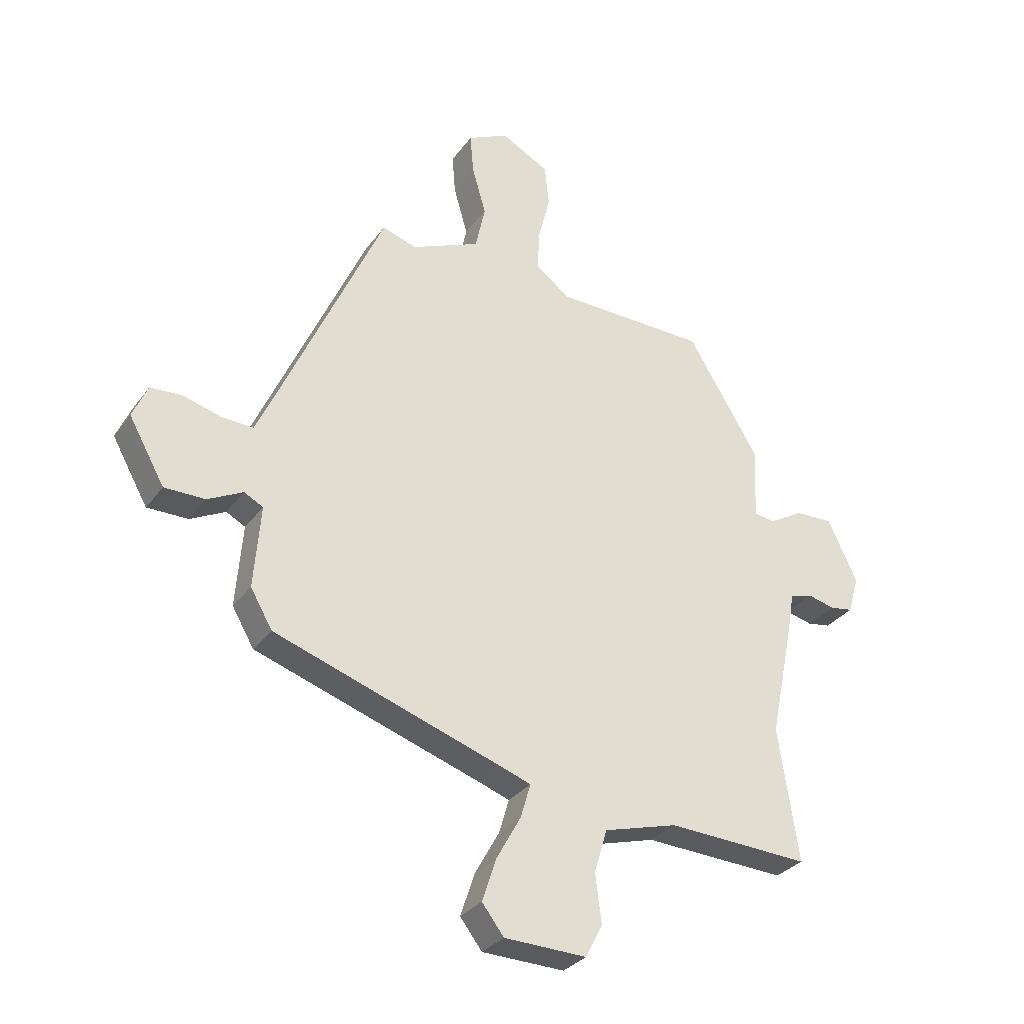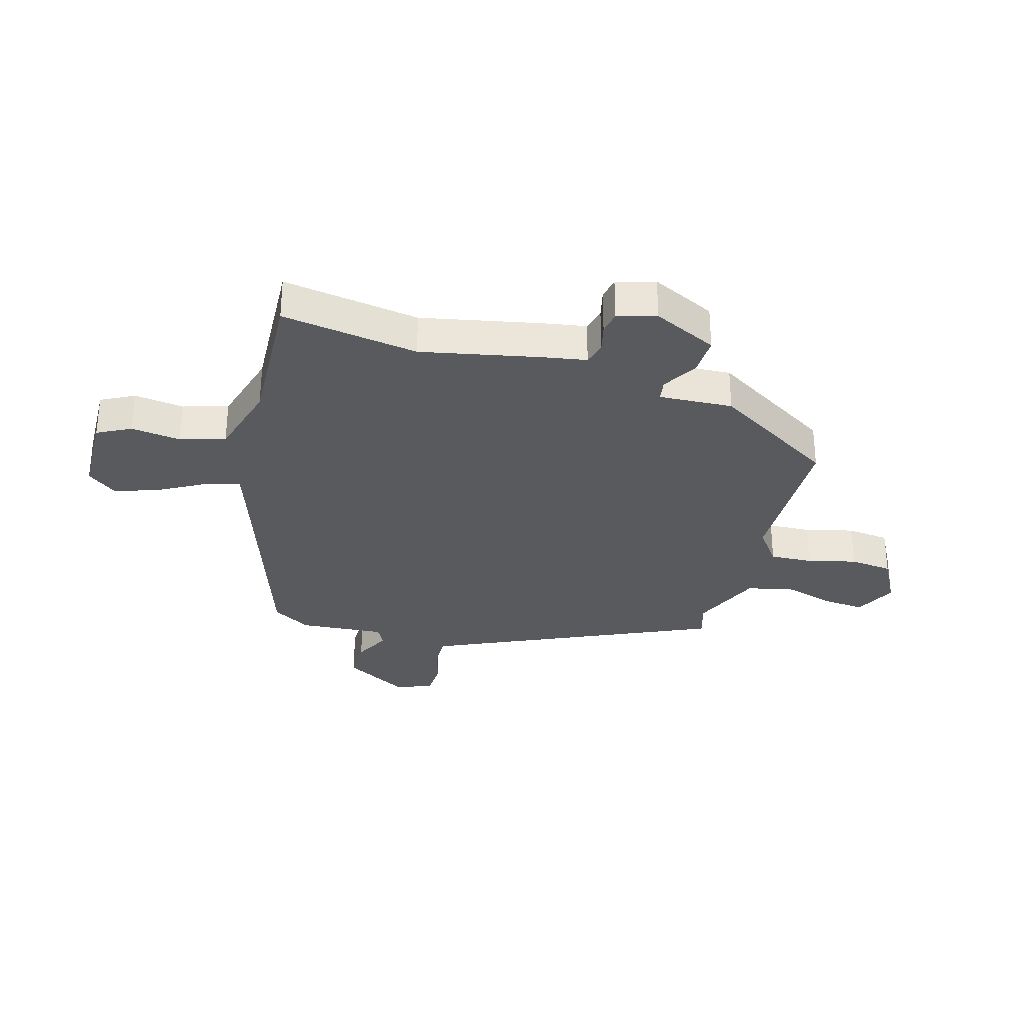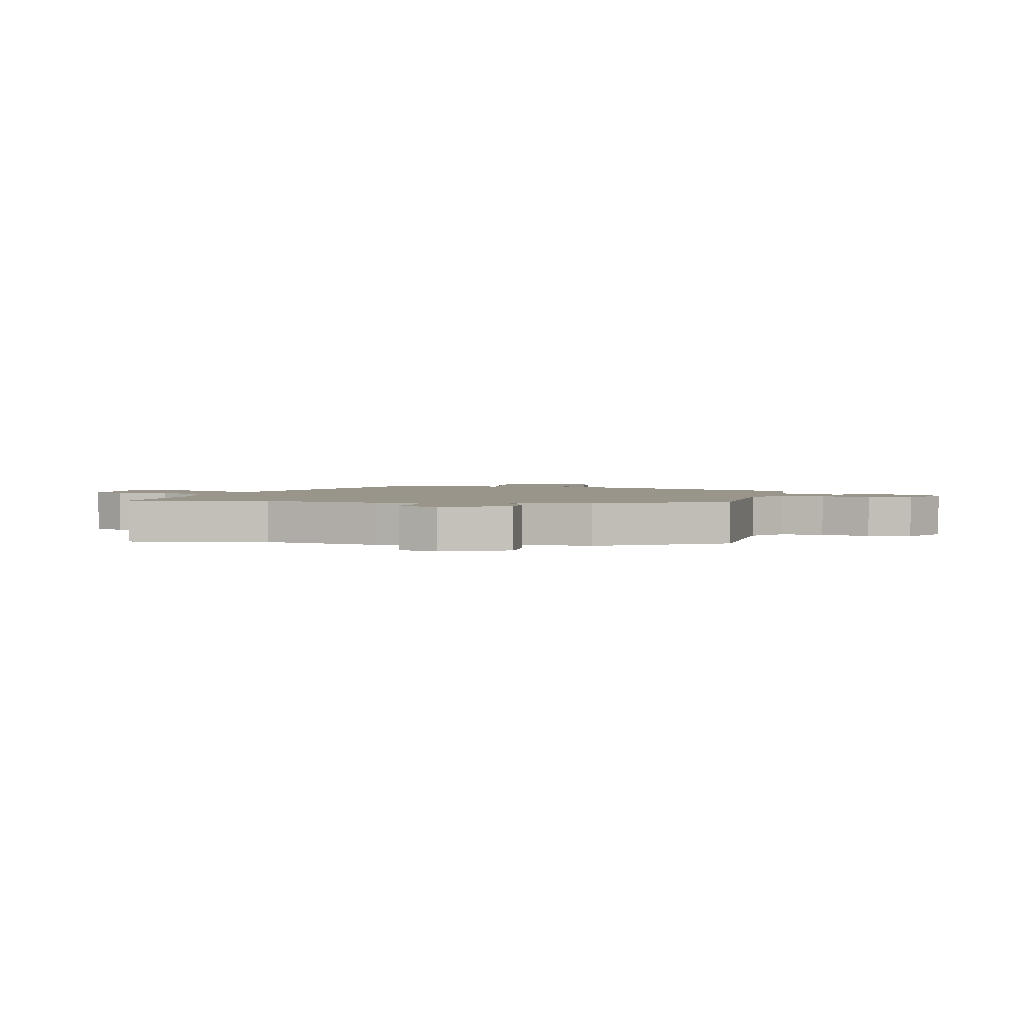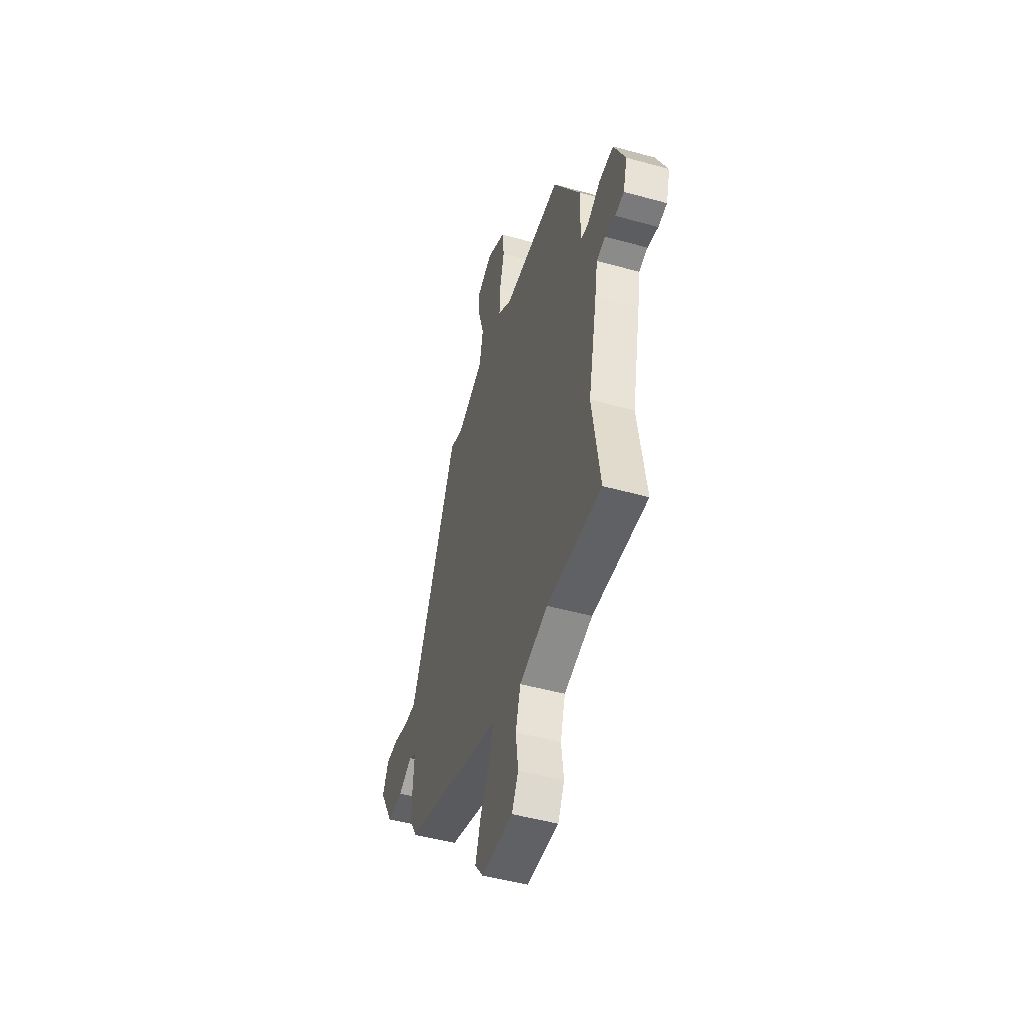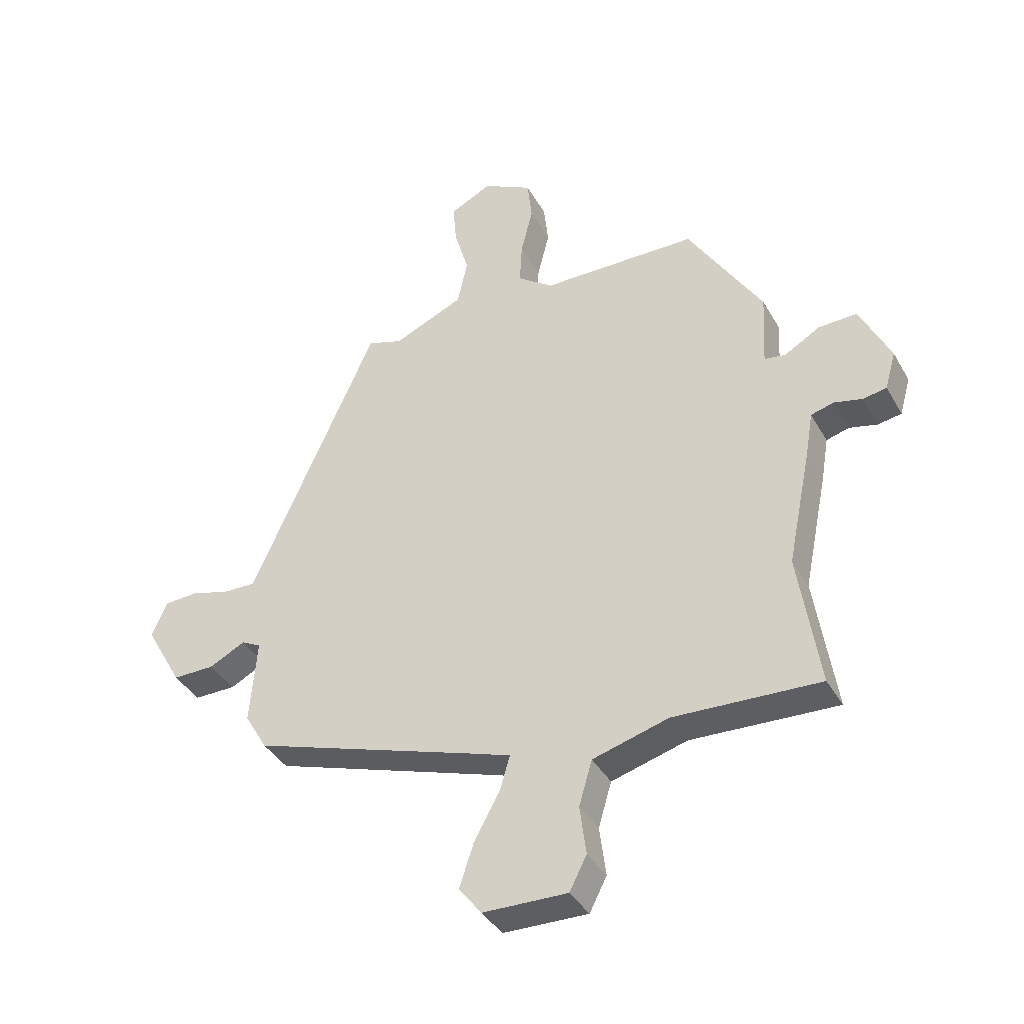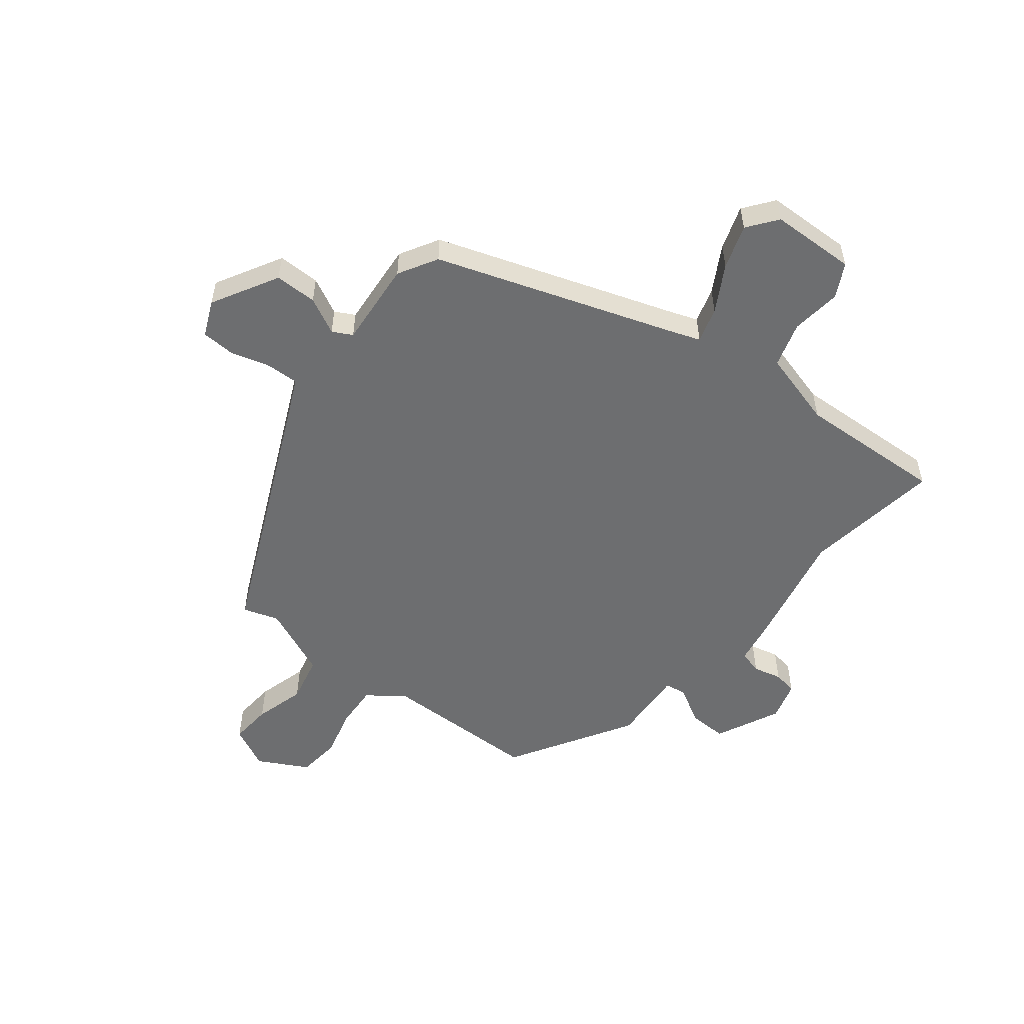
<metadata>
{"format":"obj","ext":"obj","renderer":"f3d","projection":"perspective","resolution":1024,"background":"white","views":[{"elev":-30.9,"azim":150.4,"up":"+Z"},{"elev":-31.3,"azim":-105.9,"up":"+Y"},{"elev":2.2,"azim":-76.8,"up":"+Y"},{"elev":-48.7,"azim":-107.2,"up":"+Z"},{"elev":-38.9,"azim":-153.1,"up":"+Z"},{"elev":-54.3,"azim":141.9,"up":"+Y"}]}
</metadata>
<code>
v -0.507 0.07 -0.547
v -0.471 0.07 -0.31
v -0.513 0.07 -0.106
v -0.526 0.07 -0.03
v -0.566 0.07 -0.019
v -0.615 0.07 -0.031
v -0.656 0.07 -0.024
v -0.675 0.07 0.043
v -0.622 0.07 0.154
v -0.555 0.07 0.152
v -0.493 0.07 0.116
v -0.456 0.07 0.122
v -0.463 0.07 0.25
v -0.334 0.07 0.461
v -0.062 0.07 0.466
v 0 0.07 0.512
v -0.004 0.07 0.586
v -0.025 0.07 0.67
v -0.017 0.07 0.744
v 0.069 0.07 0.79
v 0.142 0.07 0.754
v 0.136 0.07 0.682
v 0.111 0.07 0.595
v 0.129 0.07 0.514
v 0.252 0.07 0.461
v 0.313 0.07 0.481
v 0.509 0.07 0.045
v 0.534 0.07 -0.009
v 0.591 0.07 -0.007
v 0.658 0.07 0.012
v 0.716 0.07 0.009
v 0.743 0.07 -0.052
v 0.679 0.07 -0.166
v 0.606 0.07 -0.166
v 0.543 0.07 -0.134
v 0.509 0.07 -0.152
v 0.521 0.07 -0.3
v 0.482 0.07 -0.367
v 0.074 0.07 -0.504
v 0.02 0.07 -0.523
v 0.038 0.07 -0.584
v 0.082 0.07 -0.663
v 0.107 0.07 -0.739
v 0.068 0.07 -0.79
v -0.079 0.07 -0.794
v -0.109 0.07 -0.736
v -0.098 0.07 -0.65
v -0.121 0.07 -0.572
v -0.253 0.07 -0.535
v -0.507 0 -0.547
v -0.471 0 -0.31
v -0.513 0 -0.106
v -0.526 0 -0.03
v -0.566 0 -0.019
v -0.615 0 -0.031
v -0.656 0 -0.024
v -0.675 0 0.043
v -0.622 0 0.154
v -0.555 0 0.152
v -0.493 0 0.116
v -0.456 0 0.122
v -0.463 0 0.25
v -0.334 0 0.461
v -0.062 0 0.466
v 0 0 0.512
v -0.004 0 0.586
v -0.025 0 0.67
v -0.017 0 0.744
v 0.069 0 0.79
v 0.142 0 0.754
v 0.136 0 0.682
v 0.111 0 0.595
v 0.129 0 0.514
v 0.252 0 0.461
v 0.313 0 0.481
v 0.509 0 0.045
v 0.534 0 -0.009
v 0.591 0 -0.007
v 0.658 0 0.012
v 0.716 0 0.009
v 0.743 0 -0.052
v 0.679 0 -0.166
v 0.606 0 -0.166
v 0.543 0 -0.134
v 0.509 0 -0.152
v 0.521 0 -0.3
v 0.482 0 -0.367
v 0.074 0 -0.504
v 0.02 0 -0.523
v 0.038 0 -0.584
v 0.082 0 -0.663
v 0.107 0 -0.739
v 0.068 0 -0.79
v -0.079 0 -0.794
v -0.109 0 -0.736
v -0.098 0 -0.65
v -0.121 0 -0.572
v -0.253 0 -0.535
f 45 46 47
f 44 45 47
f 43 44 47
f 42 43 47
f 41 42 47
f 40 41 47 48
f 39 40 48 49
f 49 1 2
f 39 49 2
f 38 39 2
f 37 38 2
f 36 37 2
f 33 34 35
f 32 33 35
f 31 32 35
f 30 31 35
f 29 30 35
f 36 2 3
f 35 36 3
f 29 35 3
f 28 29 3
f 25 26 27
f 28 3 4
f 27 28 4
f 25 27 4
f 24 25 4
f 21 22 23
f 20 21 23
f 19 20 23
f 18 19 23
f 17 18 23
f 16 17 23 24
f 12 13 14 15
f 24 4 5
f 16 24 5
f 15 16 5
f 12 15 5
f 9 10 11
f 8 9 11
f 8 11 12
f 7 8 12
f 6 7 12
f 5 6 12
f 96 95 94
f 96 94 93
f 96 93 92
f 96 92 91
f 96 91 90
f 97 96 90 89
f 98 97 89 88
f 51 50 98
f 51 98 88
f 51 88 87
f 51 87 86
f 51 86 85
f 84 83 82
f 84 82 81
f 84 81 80
f 84 80 79
f 84 79 78
f 52 51 85
f 52 85 84
f 52 84 78
f 52 78 77
f 76 75 74
f 53 52 77
f 53 77 76
f 53 76 74
f 53 74 73
f 72 71 70
f 72 70 69
f 72 69 68
f 72 68 67
f 72 67 66
f 73 72 66 65
f 64 63 62 61
f 54 53 73
f 54 73 65
f 54 65 64
f 54 64 61
f 60 59 58
f 60 58 57
f 61 60 57
f 61 57 56
f 61 56 55
f 61 55 54
f 1 50 51 2
f 2 51 52 3
f 3 52 53 4
f 4 53 54 5
f 5 54 55 6
f 6 55 56 7
f 7 56 57 8
f 8 57 58 9
f 9 58 59 10
f 10 59 60 11
f 11 60 61 12
f 12 61 62 13
f 13 62 63 14
f 14 63 64 15
f 15 64 65 16
f 16 65 66 17
f 17 66 67 18
f 18 67 68 19
f 19 68 69 20
f 20 69 70 21
f 21 70 71 22
f 22 71 72 23
f 23 72 73 24
f 24 73 74 25
f 25 74 75 26
f 26 75 76 27
f 27 76 77 28
f 28 77 78 29
f 29 78 79 30
f 30 79 80 31
f 31 80 81 32
f 32 81 82 33
f 33 82 83 34
f 34 83 84 35
f 35 84 85 36
f 36 85 86 37
f 37 86 87 38
f 38 87 88 39
f 39 88 89 40
f 40 89 90 41
f 41 90 91 42
f 42 91 92 43
f 43 92 93 44
f 44 93 94 45
f 45 94 95 46
f 46 95 96 47
f 47 96 97 48
f 48 97 98 49
f 49 98 50 1

</code>
